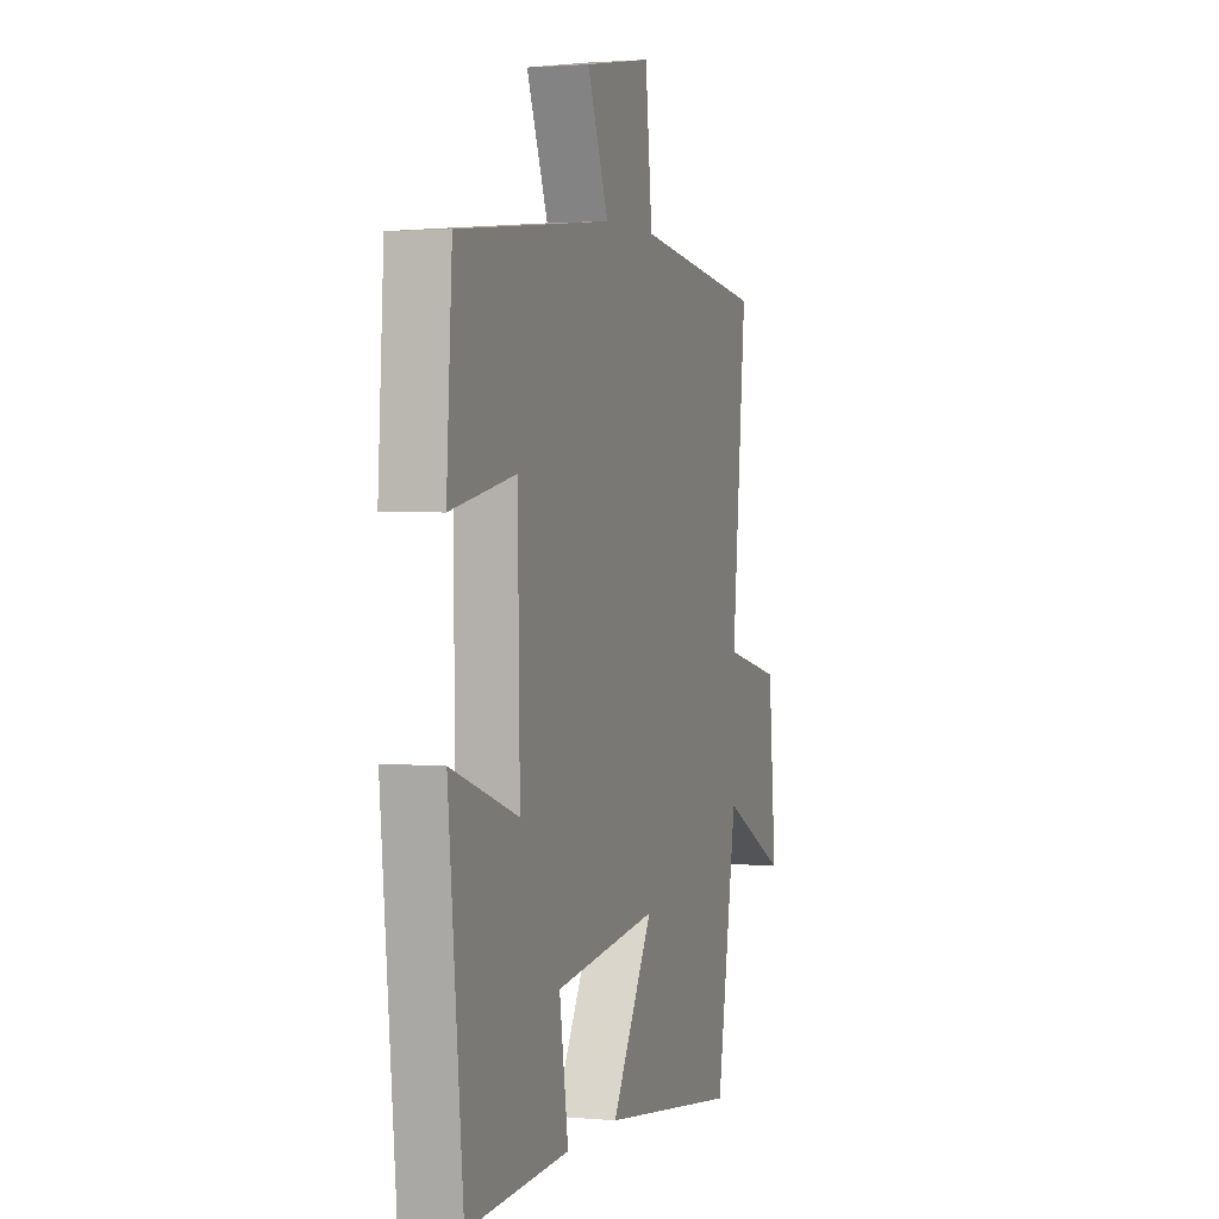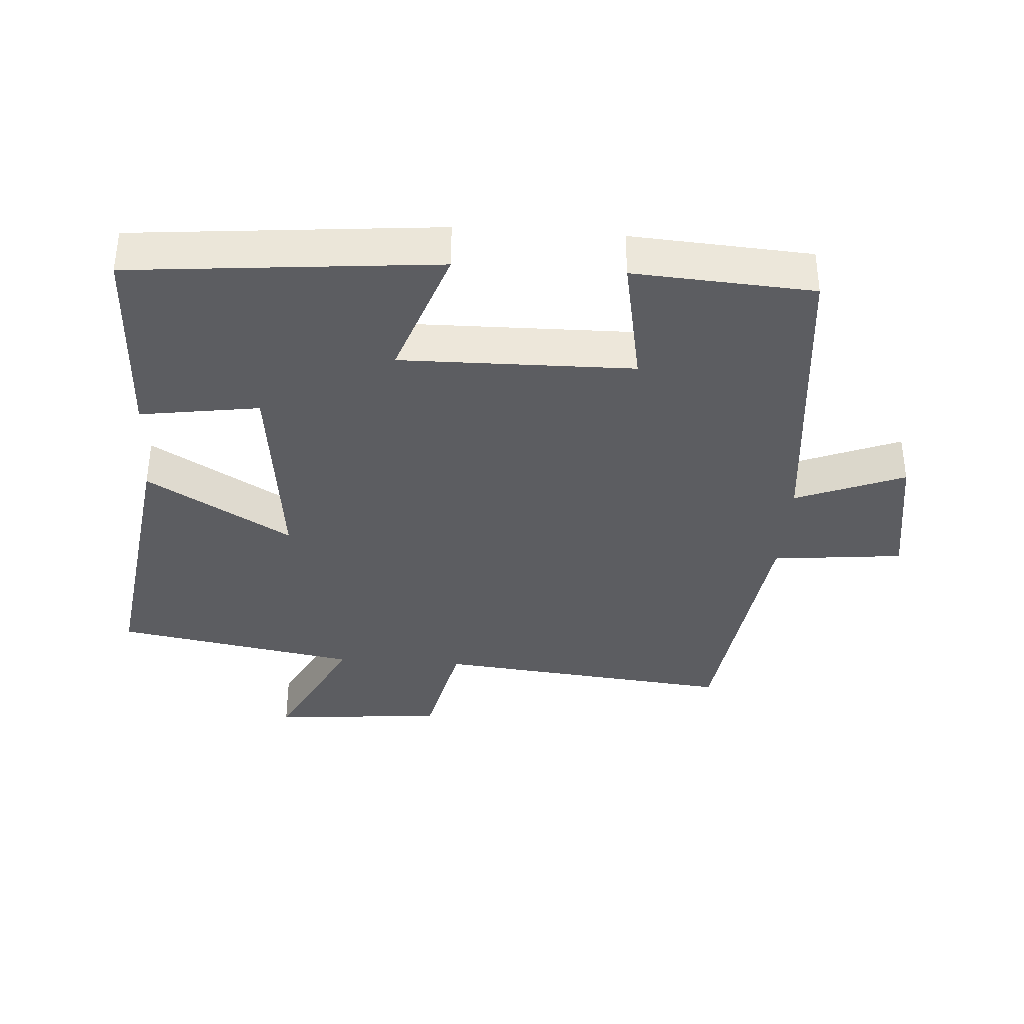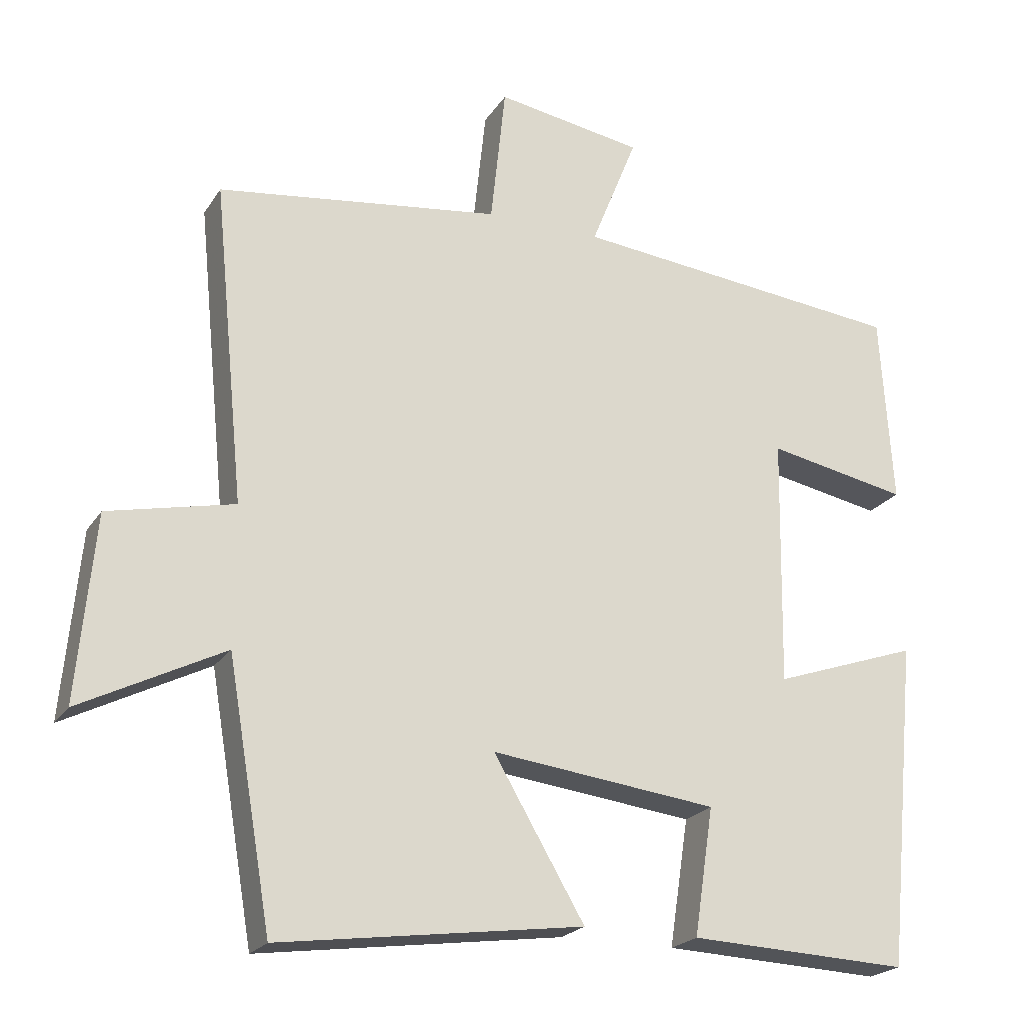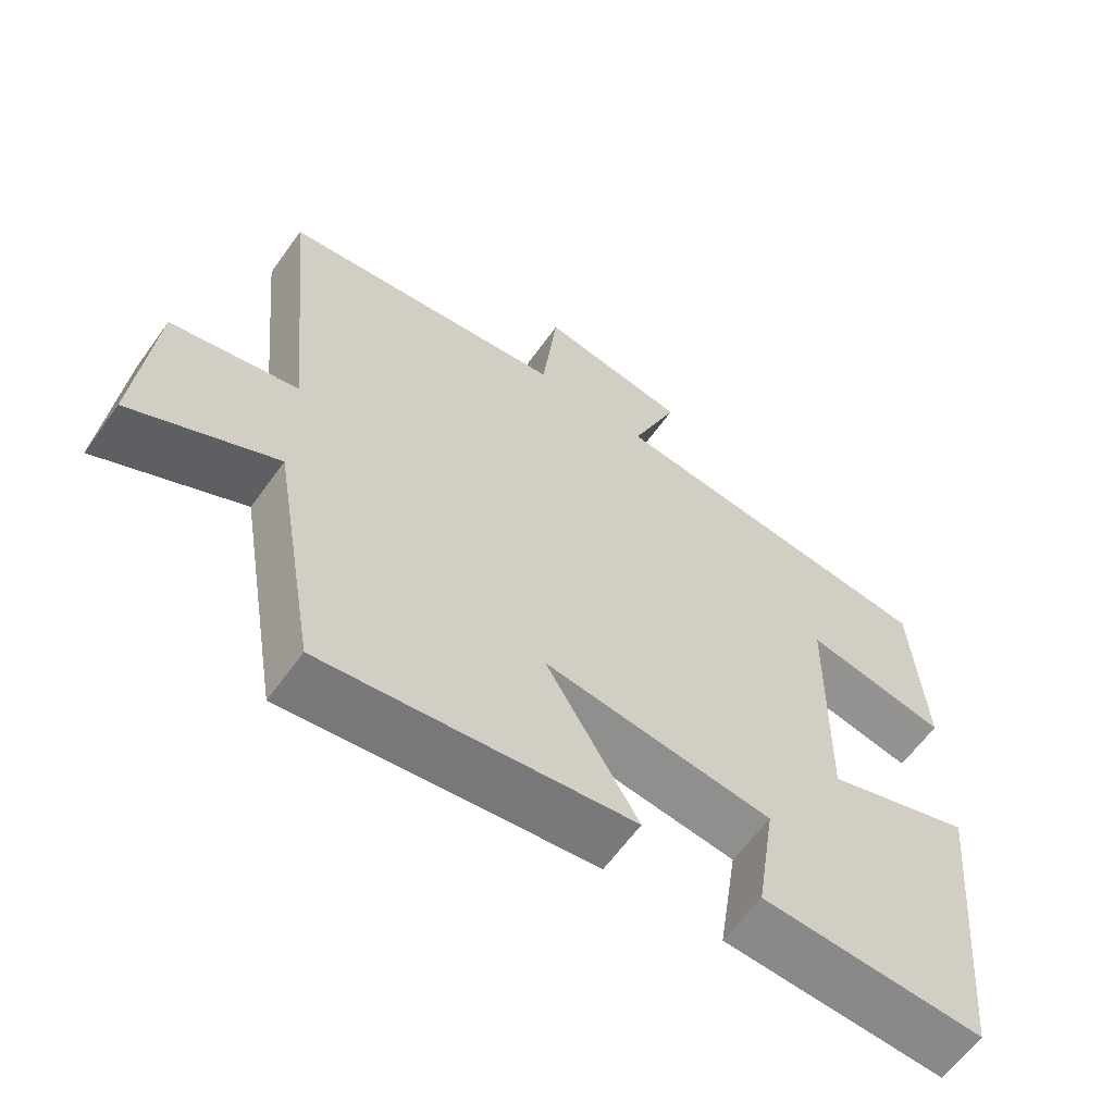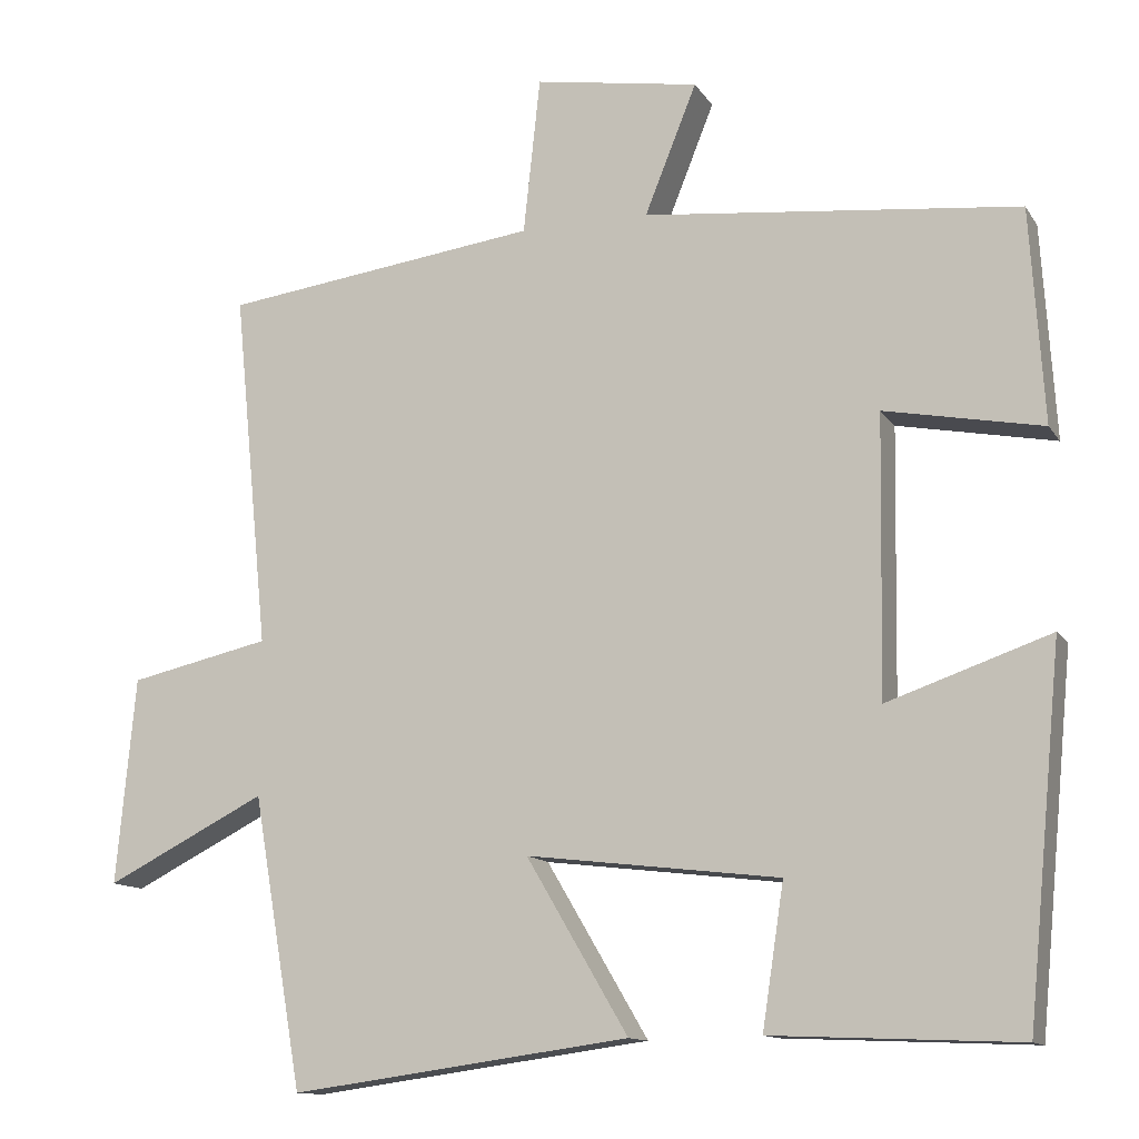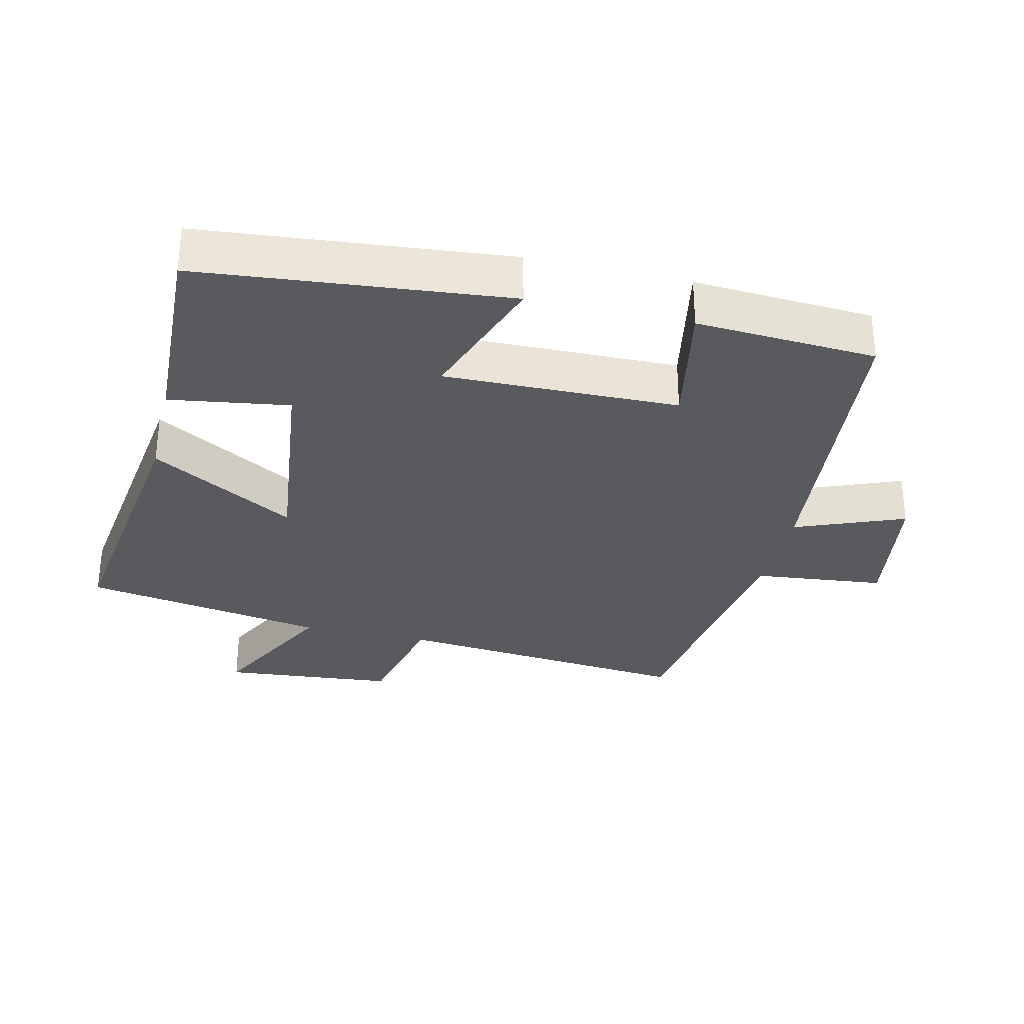
<metadata>
{"format":"obj","ext":"obj","renderer":"f3d","projection":"perspective","resolution":1024,"background":"white","views":[{"elev":2.2,"azim":-71.8,"up":"+Z"},{"elev":-36.7,"azim":-94.1,"up":"+Y"},{"elev":-21.9,"azim":155.7,"up":"+Z"},{"elev":-62.0,"azim":144.4,"up":"+Z"},{"elev":-12.5,"azim":-159.3,"up":"+Z"},{"elev":-30.9,"azim":-103.3,"up":"+Y"}]}
</metadata>
<code>
v 0.438 0.07 -0.558
v 0.014 0.07 -0.5
v 0.141 0.07 -0.284
v -0.175 0.07 -0.322
v -0.148 0.07 -0.5
v -0.456 0.07 -0.513
v -0.5 0.07 -0.057
v -0.297 0.07 -0.127
v -0.303 0.07 0.221
v -0.5 0.07 0.183
v -0.483 0.07 0.451
v -0.014 0.07 0.5
v -0.079 0.07 0.662
v 0.127 0.07 0.696
v 0.148 0.07 0.5
v 0.544 0.07 0.448
v 0.5 0.07 0.001
v 0.676 0.07 -0.038
v 0.7 0.07 -0.296
v 0.5 0.07 -0.195
v 0.438 0 -0.558
v 0.014 0 -0.5
v 0.141 0 -0.284
v -0.175 0 -0.322
v -0.148 0 -0.5
v -0.456 0 -0.513
v -0.5 0 -0.057
v -0.297 0 -0.127
v -0.303 0 0.221
v -0.5 0 0.183
v -0.483 0 0.451
v -0.014 0 0.5
v -0.079 0 0.662
v 0.127 0 0.696
v 0.148 0 0.5
v 0.544 0 0.448
v 0.5 0 0.001
v 0.676 0 -0.038
v 0.7 0 -0.296
v 0.5 0 -0.195
f 17 18 19 20
f 17 20 1 2
f 15 16 17
f 12 13 14 15
f 9 10 11 12
f 8 9 12 15
f 5 6 7 8
f 4 5 8
f 3 4 8 15
f 17 2 3
f 3 15 17
f 40 39 38 37
f 22 21 40 37
f 37 36 35
f 35 34 33 32
f 32 31 30 29
f 35 32 29 28
f 28 27 26 25
f 28 25 24
f 35 28 24 23
f 23 22 37
f 37 35 23
f 1 21 22 2
f 2 22 23 3
f 3 23 24 4
f 4 24 25 5
f 5 25 26 6
f 6 26 27 7
f 7 27 28 8
f 8 28 29 9
f 9 29 30 10
f 10 30 31 11
f 11 31 32 12
f 12 32 33 13
f 13 33 34 14
f 14 34 35 15
f 15 35 36 16
f 16 36 37 17
f 17 37 38 18
f 18 38 39 19
f 19 39 40 20
f 20 40 21 1

</code>
